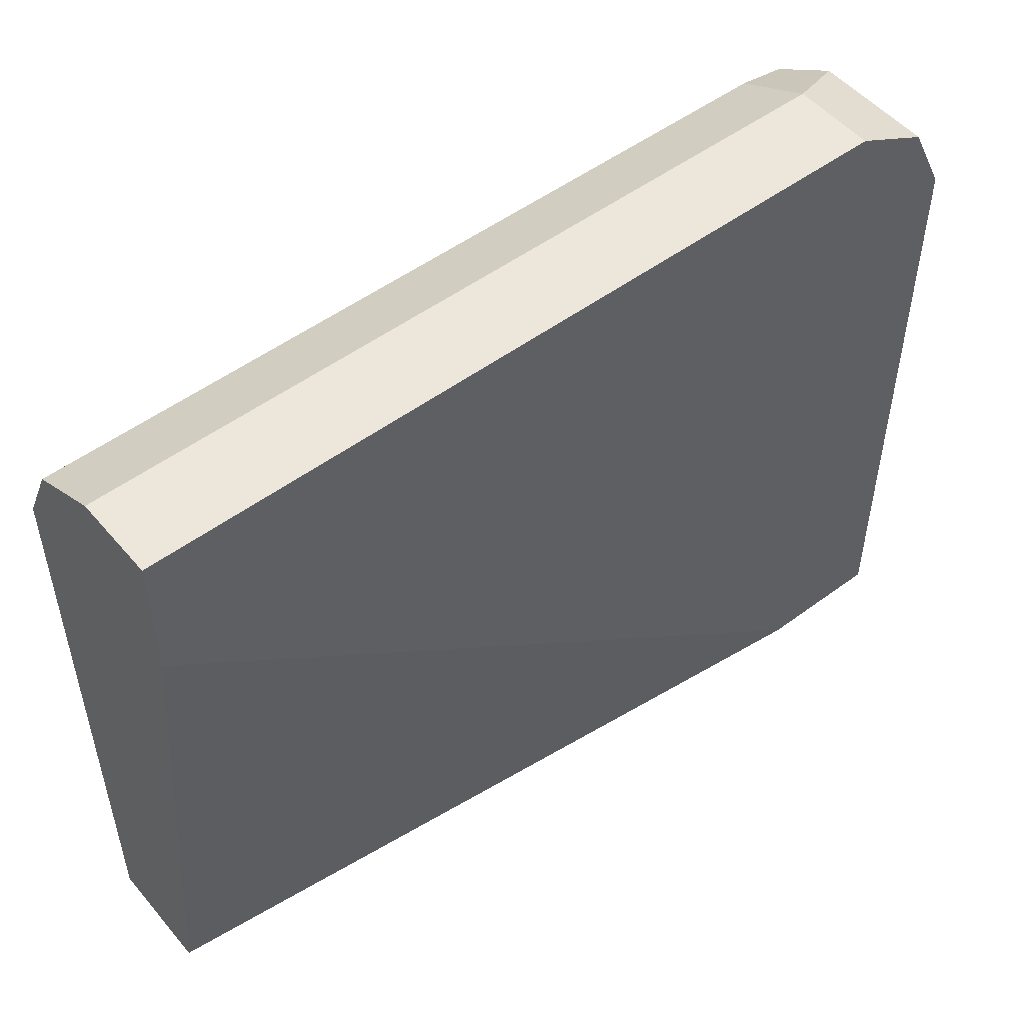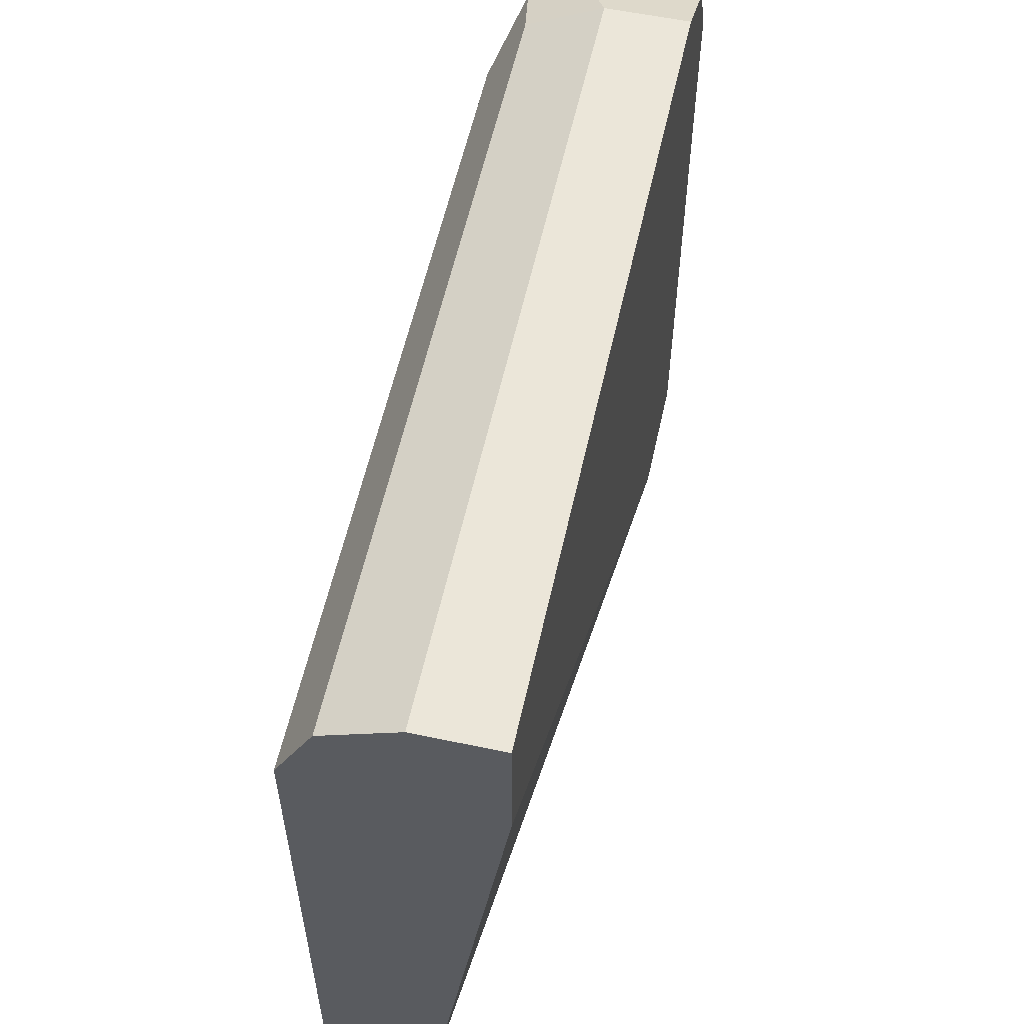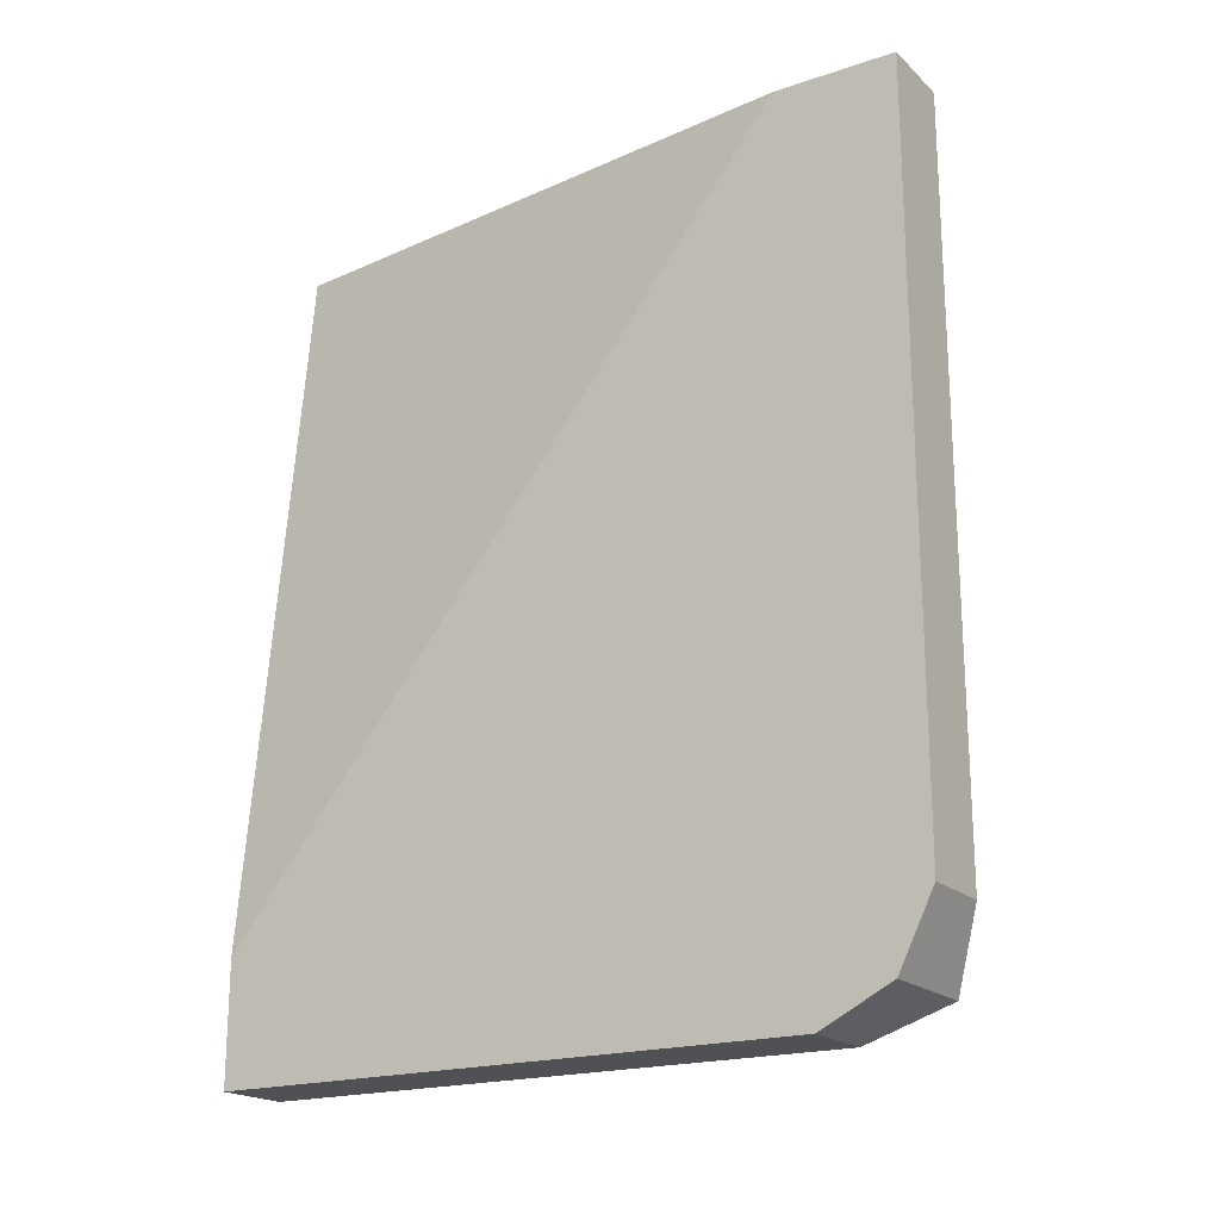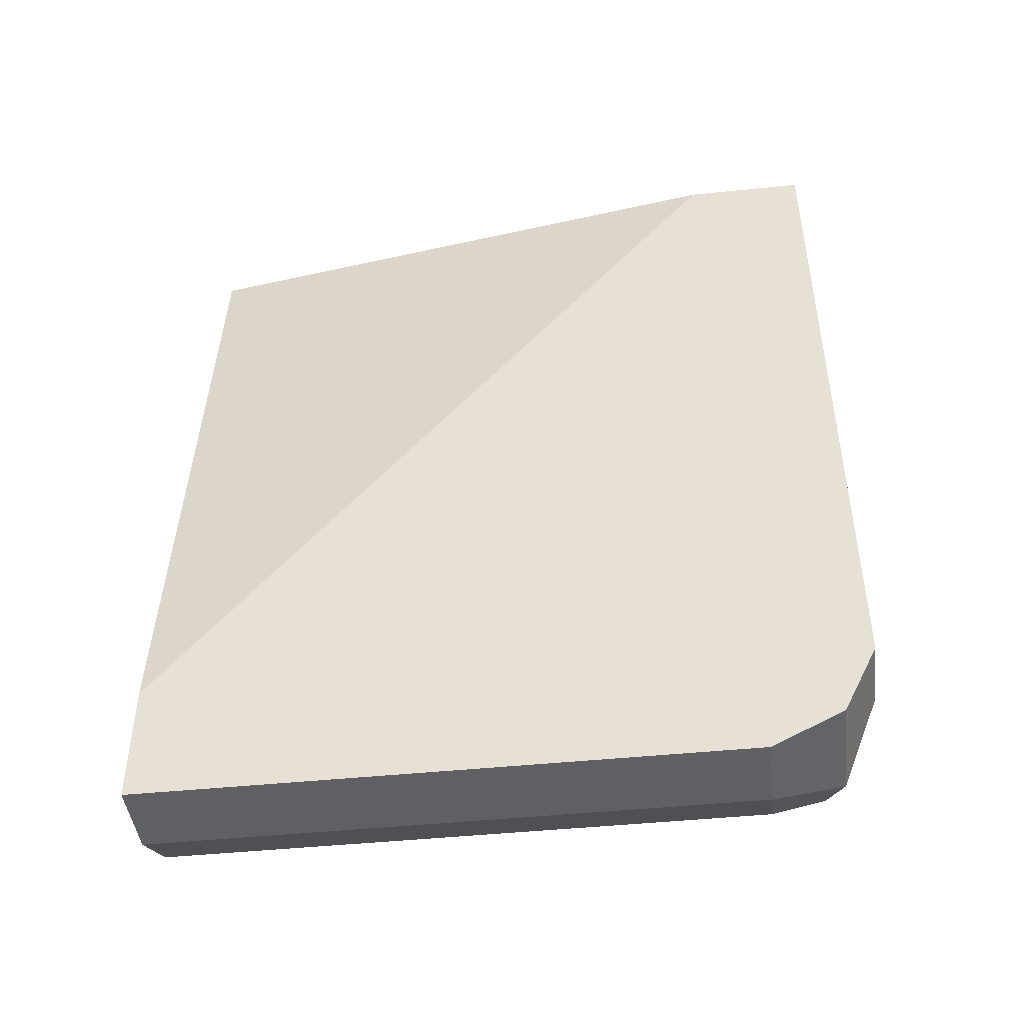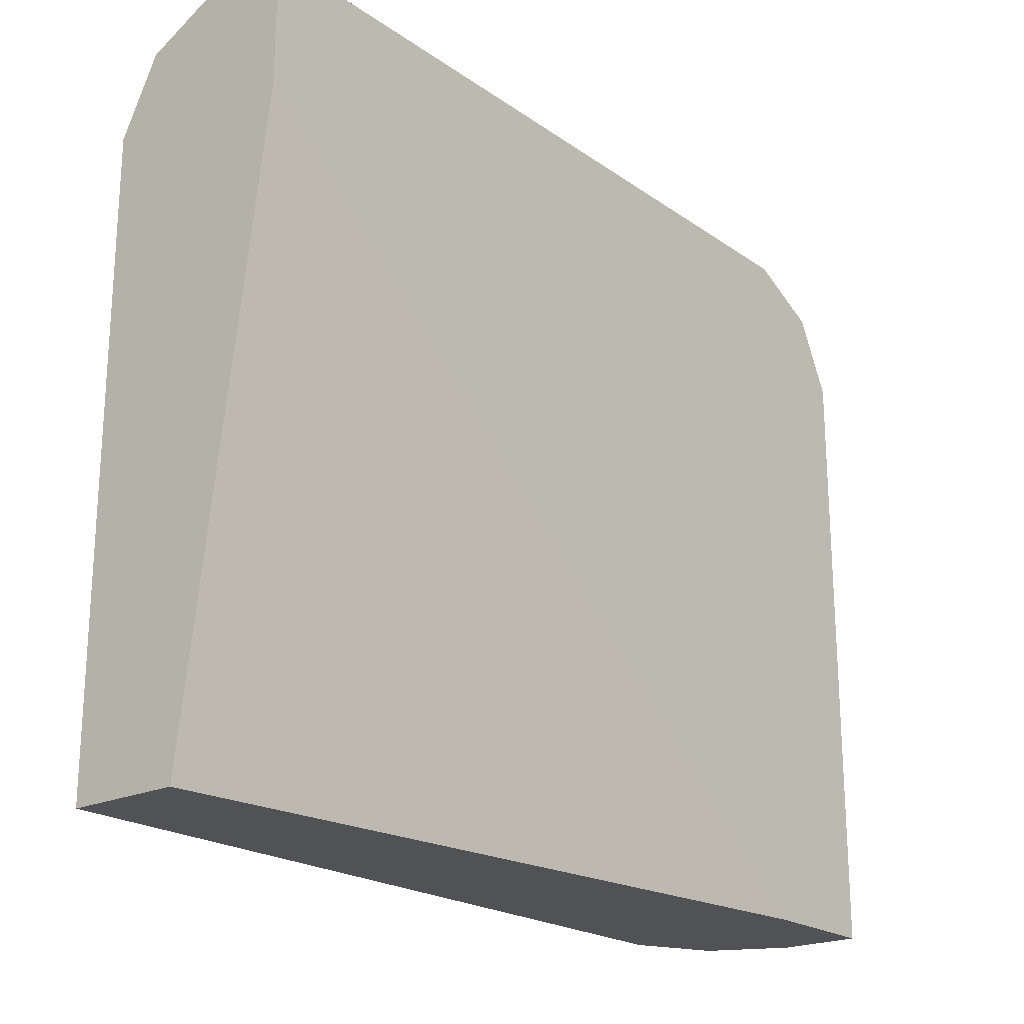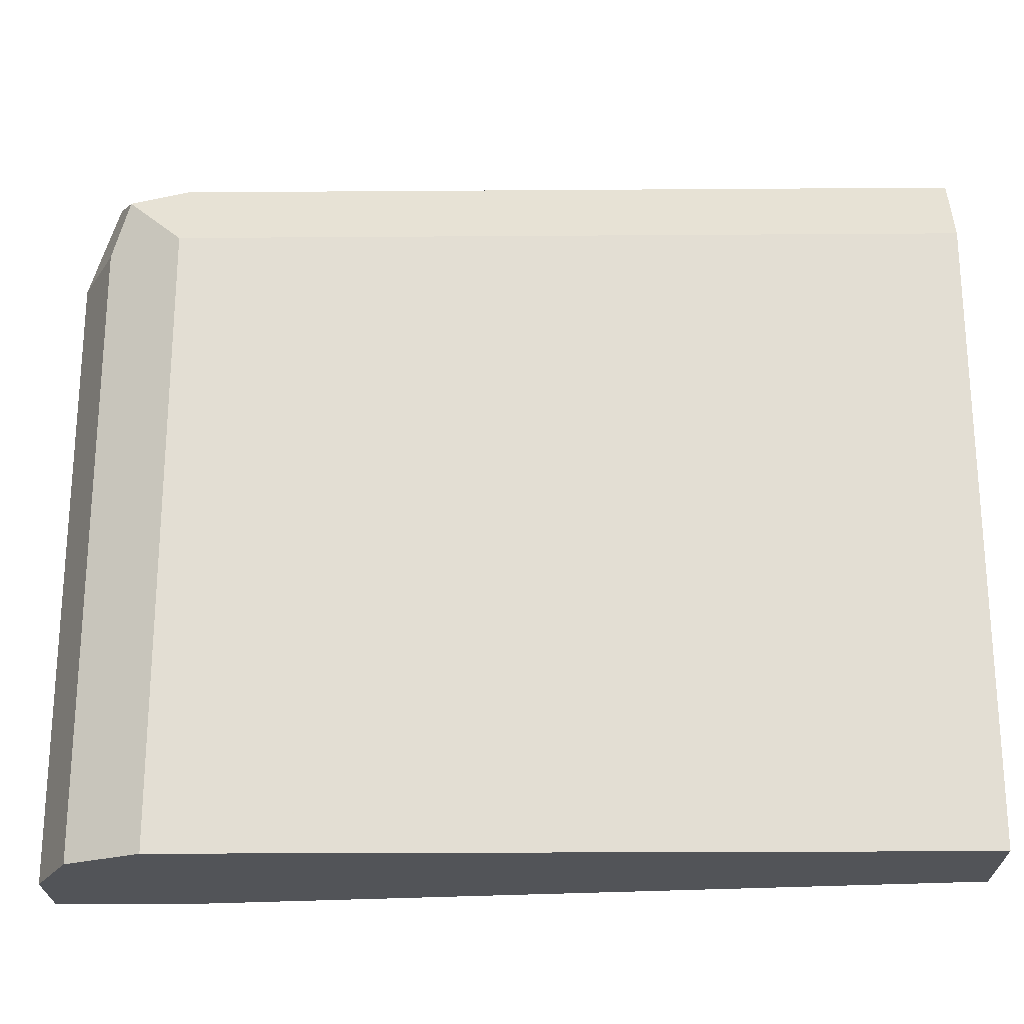
<metadata>
{"format":"obj","ext":"obj","renderer":"f3d","projection":"perspective","resolution":1024,"background":"white","views":[{"elev":51.3,"azim":51.1,"up":"+Y"},{"elev":57.1,"azim":12.4,"up":"+Y"},{"elev":-19.6,"azim":122.0,"up":"+Z"},{"elev":-45.3,"azim":96.8,"up":"+Z"},{"elev":-21.3,"azim":39.4,"up":"+Y"},{"elev":-22.9,"azim":-89.3,"up":"+Y"}]}
</metadata>
<code>
v -0.4689 0.317 -0.4898
v -0.4689 0.3074 -0.509
v -0.4899 0.317 -0.4898
v -0.4689 0.317 -0.2915
v -0.4689 0.2882 -0.5187
v -0.4995 0.3074 -0.509
v -0.5091 0.3074 -0.4898
v -0.4899 0.317 -0.2915
v -0.4689 0.2842 -0.2915
v -0.4899 0.2882 -0.5187
v -0.4689 0.1275 -0.5187
v -0.5115 0.3026 -0.5042
v -0.5187 0.2882 -0.4898
v -0.5091 0.3074 -0.2915
v -0.4899 0.1275 -0.2915
v -0.4689 0.1275 -0.4859
v -0.4899 0.1275 -0.5187
v -0.5091 0.2882 -0.509
v -0.5146 0.1275 -0.498
v -0.5187 0.1275 -0.4898
v -0.5187 0.2882 -0.2915
v -0.5187 0.1275 -0.2915
v -0.5091 0.1275 -0.509
f 7 12 13
f 11 16 15
f 7 13 21
f 7 21 14
f 9 15 16
f 10 17 23
f 10 23 18
f 10 18 12
f 11 15 22
f 13 18 19
f 11 20 19
f 11 19 23
f 11 23 17
f 12 18 13
f 13 19 20
f 13 20 22
f 13 22 21
f 18 23 19
f 6 10 12
f 11 22 20
f 5 17 10
f 1 4 9
f 4 15 9
f 5 11 17
f 1 2 6
f 1 6 3
f 1 3 8
f 1 9 16
f 1 16 11
f 1 11 5
f 1 5 2
f 2 5 10
f 1 8 4
f 3 6 12
f 3 12 7
f 3 7 14
f 3 14 8
f 4 8 14
f 4 14 21
f 4 21 22
f 2 10 6
f 4 22 15

</code>
